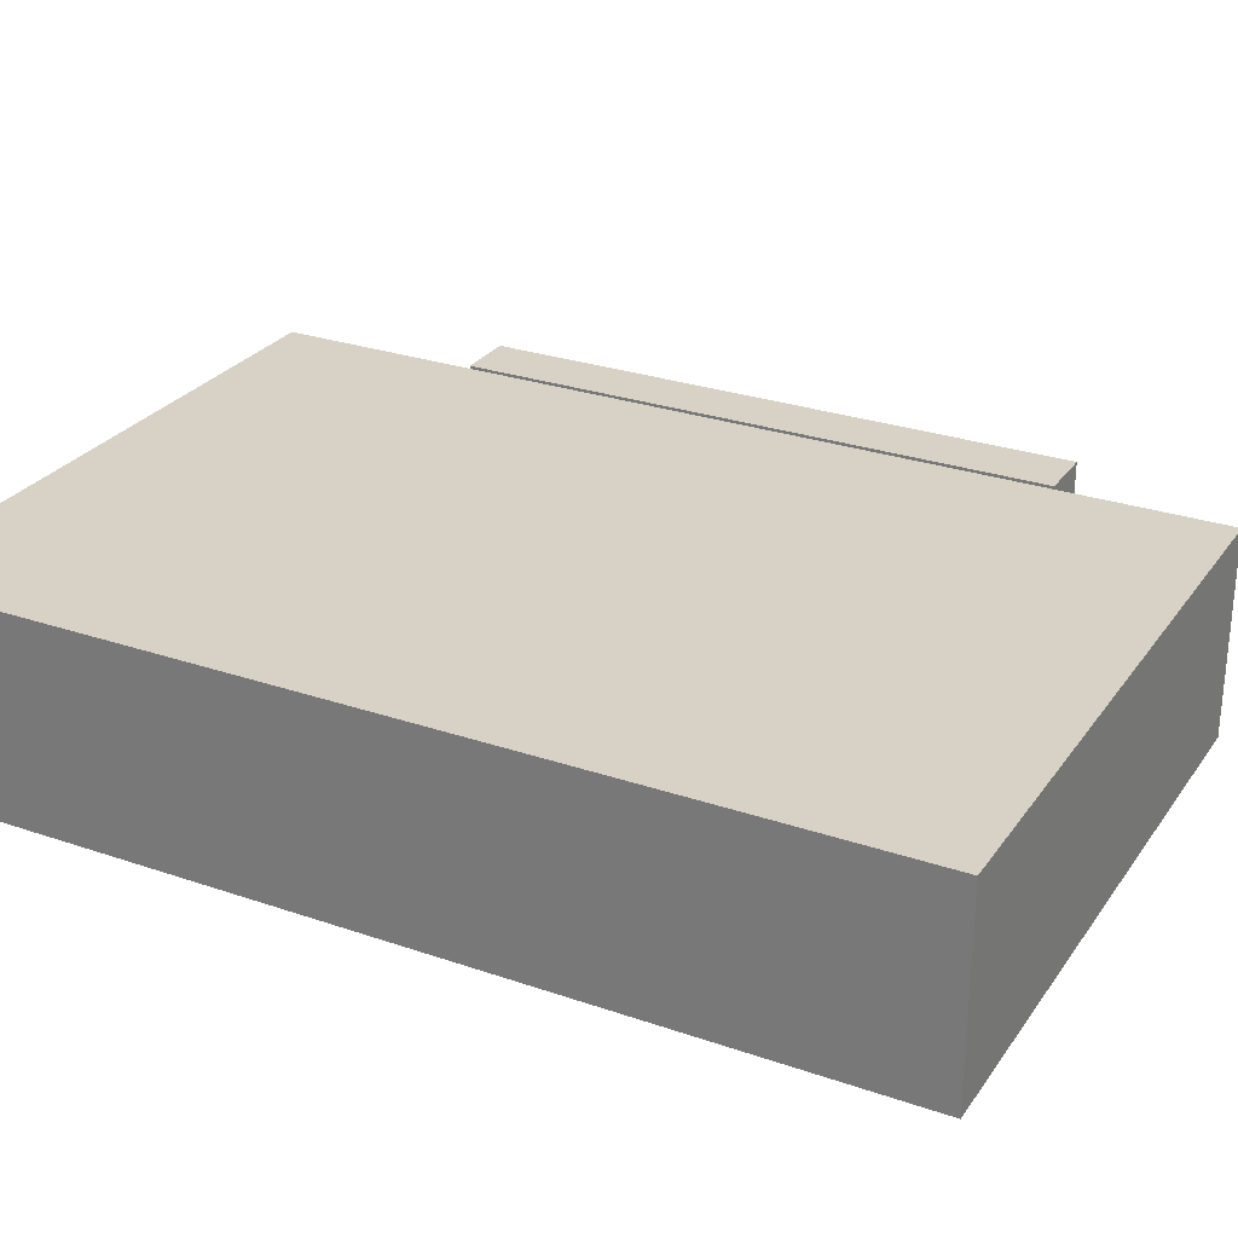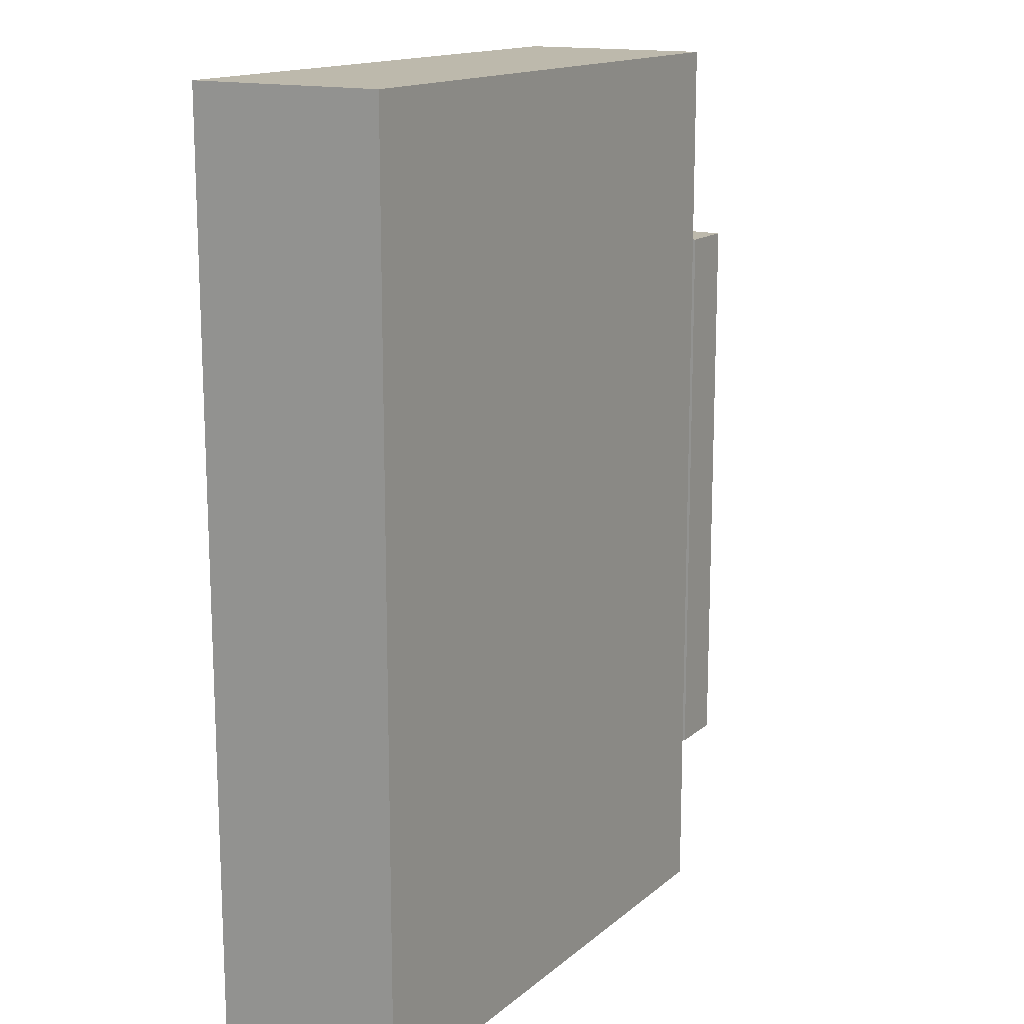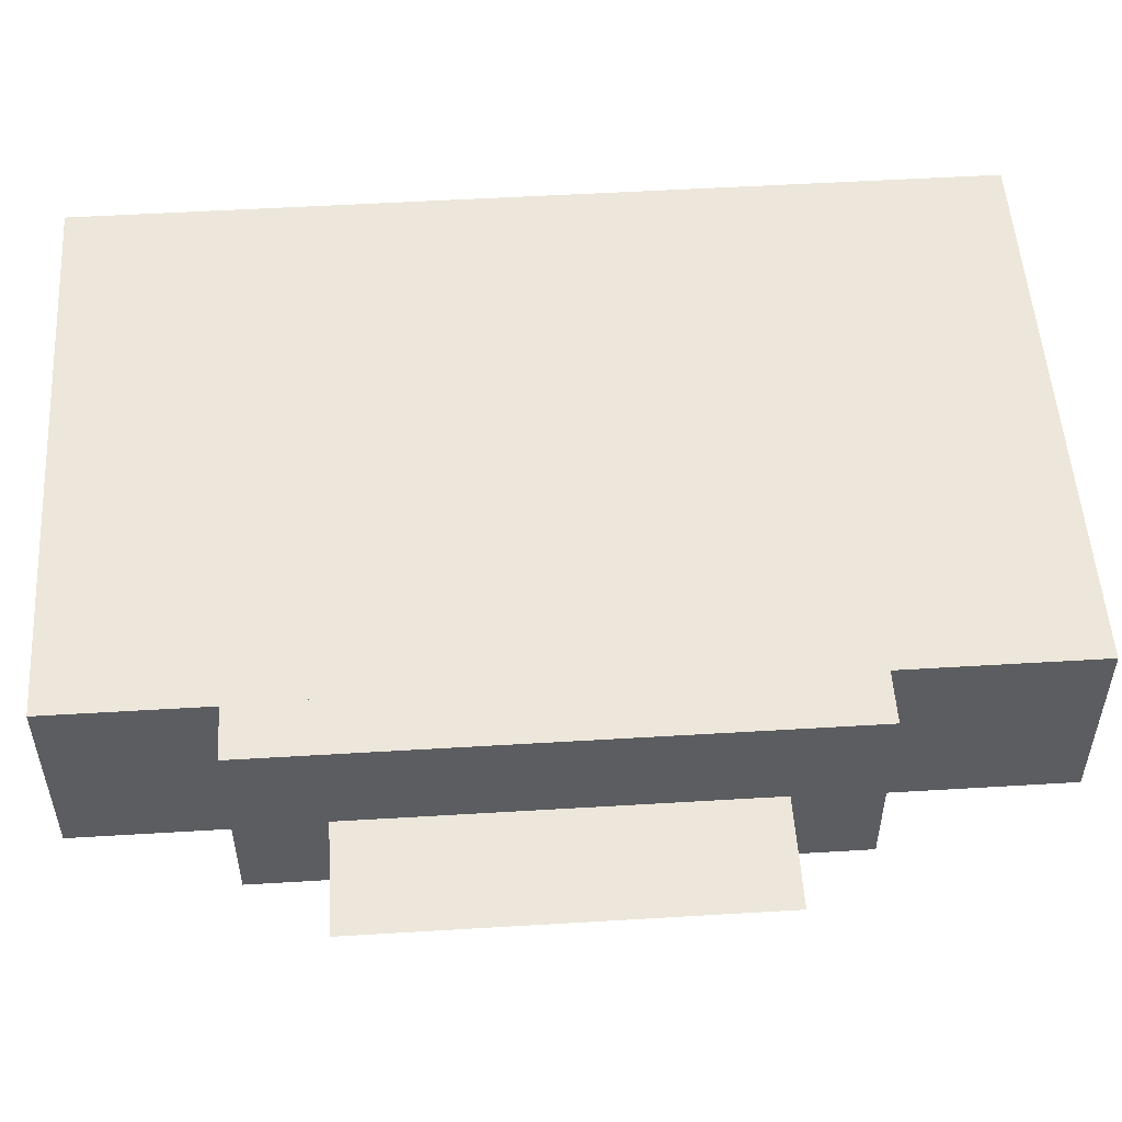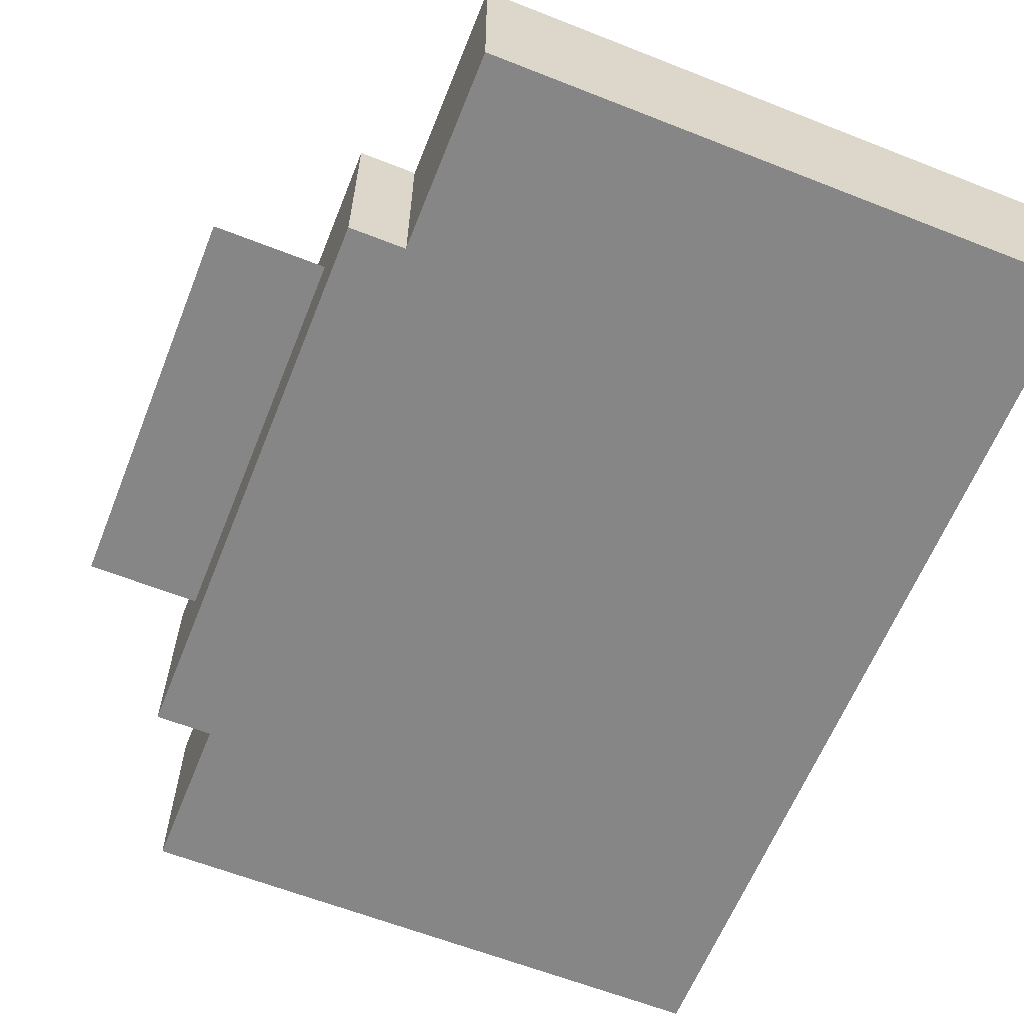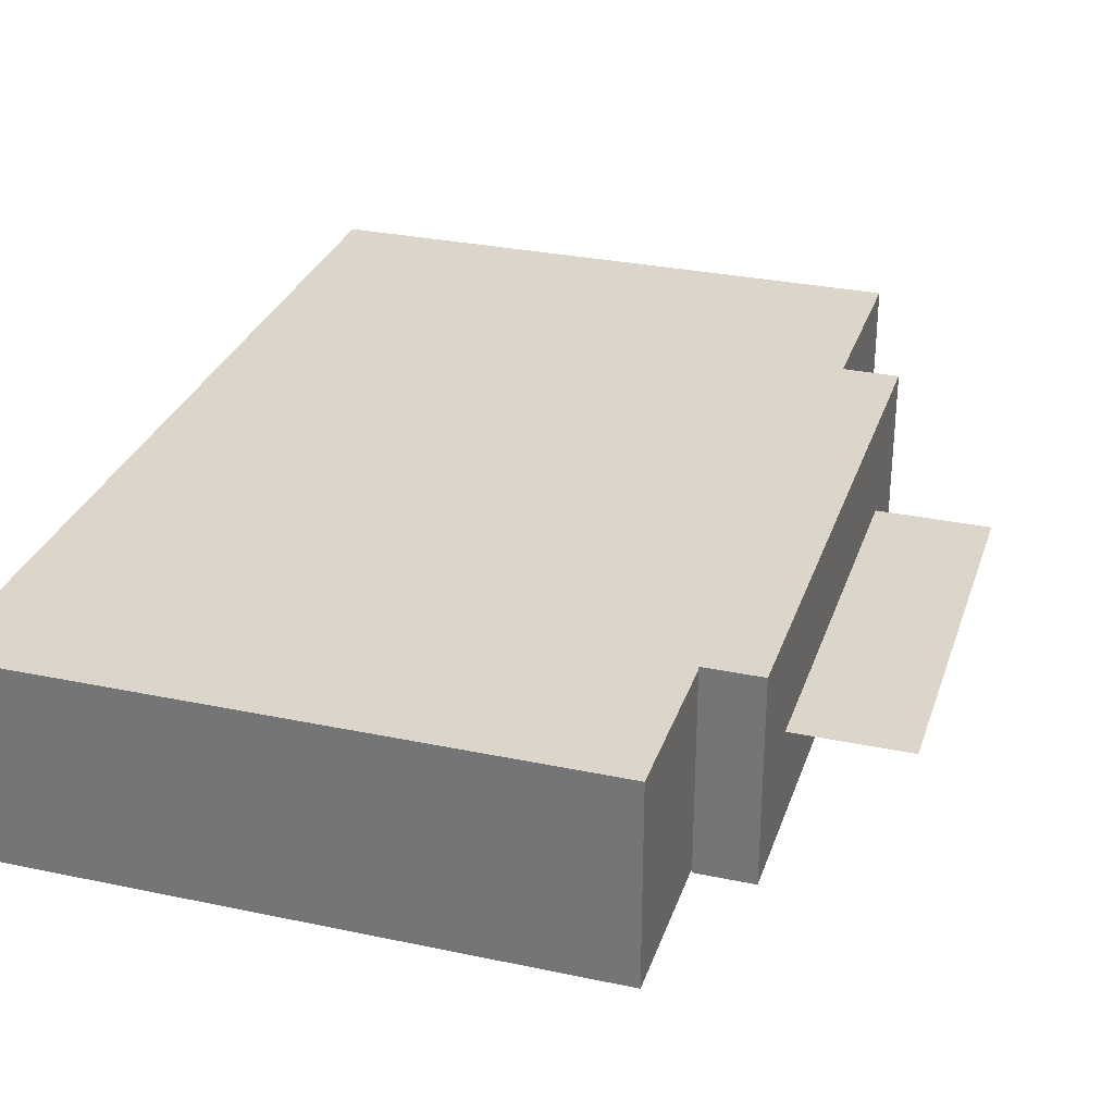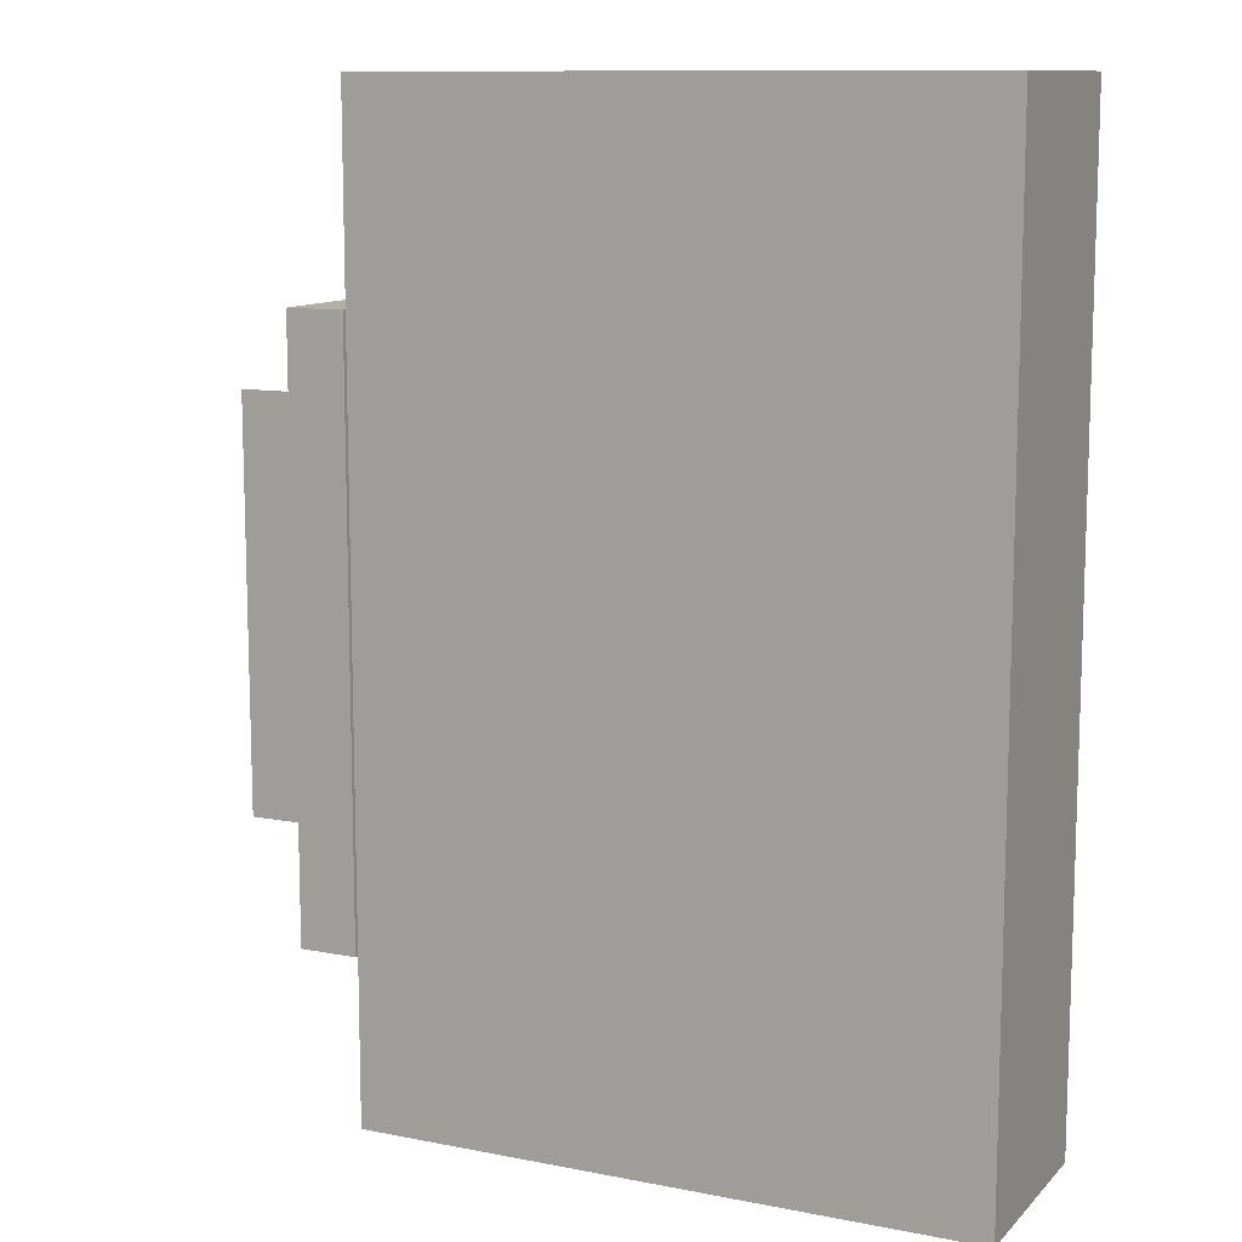
<metadata>
{"format":"obj","ext":"obj","renderer":"f3d","projection":"perspective","resolution":1024,"background":"white","views":[{"elev":27.5,"azim":-62.2,"up":"+Z"},{"elev":15.0,"azim":-59.0,"up":"+Y"},{"elev":52.6,"azim":86.3,"up":"+Z"},{"elev":-62.0,"azim":158.2,"up":"+Z"},{"elev":30.0,"azim":17.1,"up":"+Z"},{"elev":11.1,"azim":-154.4,"up":"+Y"}]}
</metadata>
<code>
o cube
v 0.0625 2.062 0.2344
v 0.0625 2.062 -0.2031
v 0.0625 0 0.2344
v 0.0625 0 -0.2031
v -1.25 2.062 -0.2031
v -1.25 2.062 0.2344
v -1.25 0 -0.2031
v -1.25 0 0.2344
f 4 7 5 2
f 3 4 2 1
f 8 3 1 6
f 7 8 6 5
f 6 1 2 5
f 7 4 3 8
o cube
v 0.1875 1.625 0.2406
v 0.1875 1.625 -0.2125
v 0.1875 0.3594 0.2406
v 0.1875 0.3594 -0.2125
v 0.0625 1.625 -0.2125
v 0.0625 1.625 0.2406
v 0.0625 0.3594 -0.2125
v 0.0625 0.3594 0.2406
f 12 15 13 10
f 11 12 10 9
f 16 11 9 14
f 15 16 14 13
f 14 9 10 13
f 15 12 11 16
o cube
v 0.4375 1.438 0.00625
v 0.4375 1.438 0.00625
v 0.4375 0.5469 0.00625
v 0.4375 0.5469 0.00625
v 0.1875 1.438 0.00625
v 0.1875 1.438 0.00625
v 0.1875 0.5469 0.00625
v 0.1875 0.5469 0.00625
f 20 23 21 18
f 19 20 18 17
f 24 19 17 22
f 23 24 22 21
f 22 17 18 21
f 23 20 19 24

</code>
